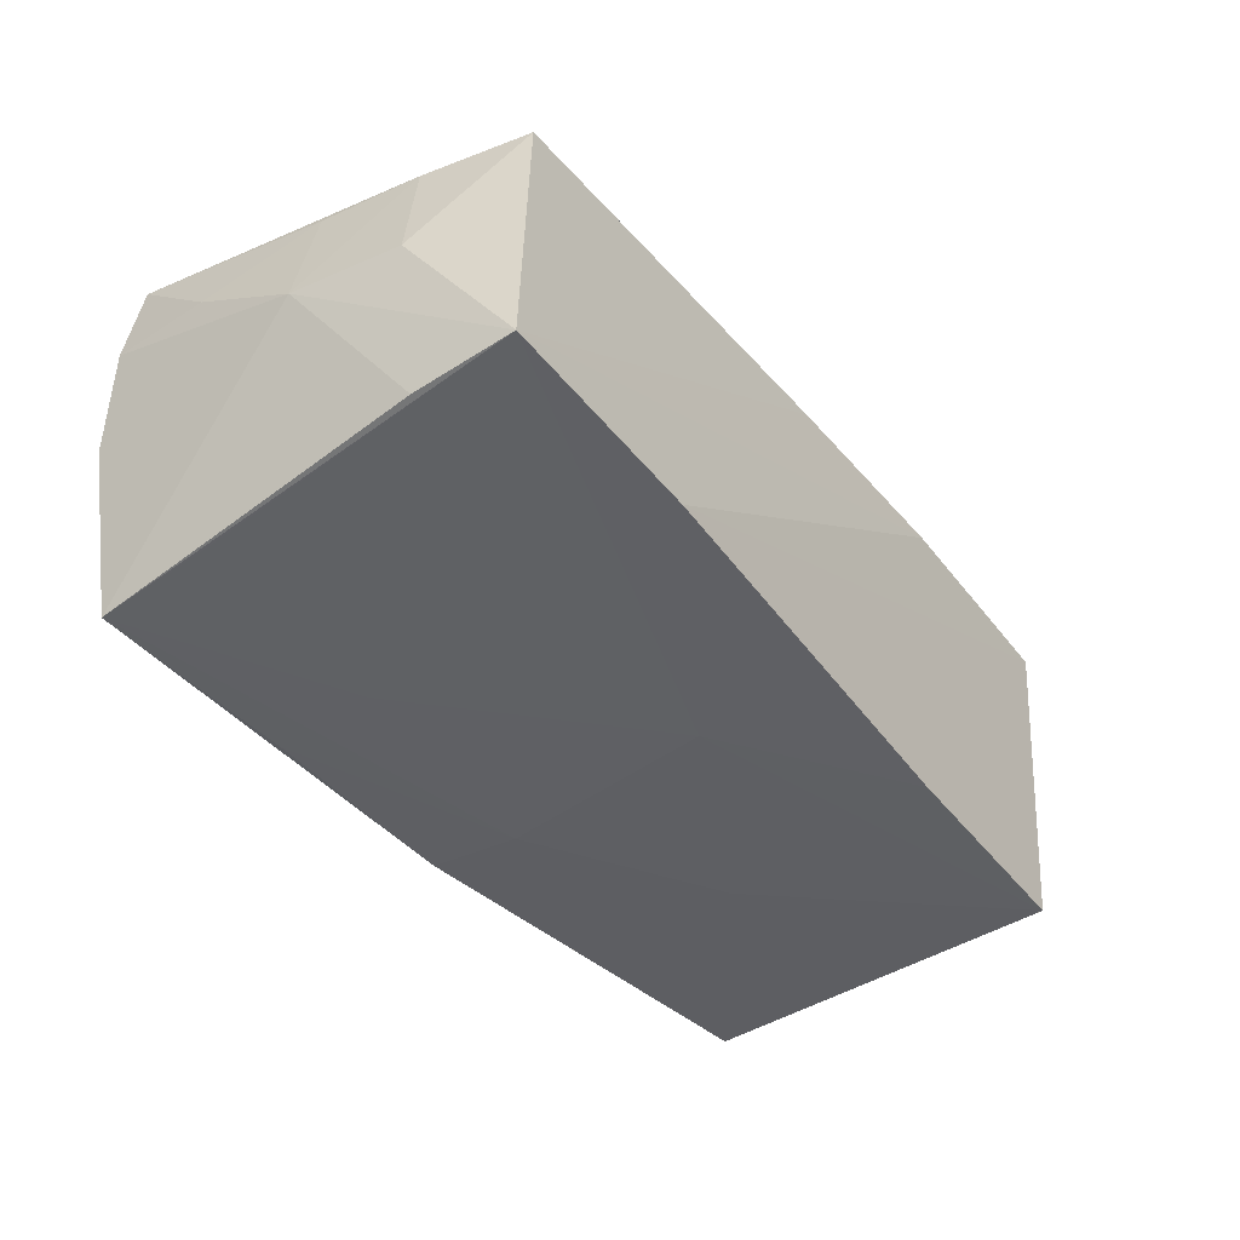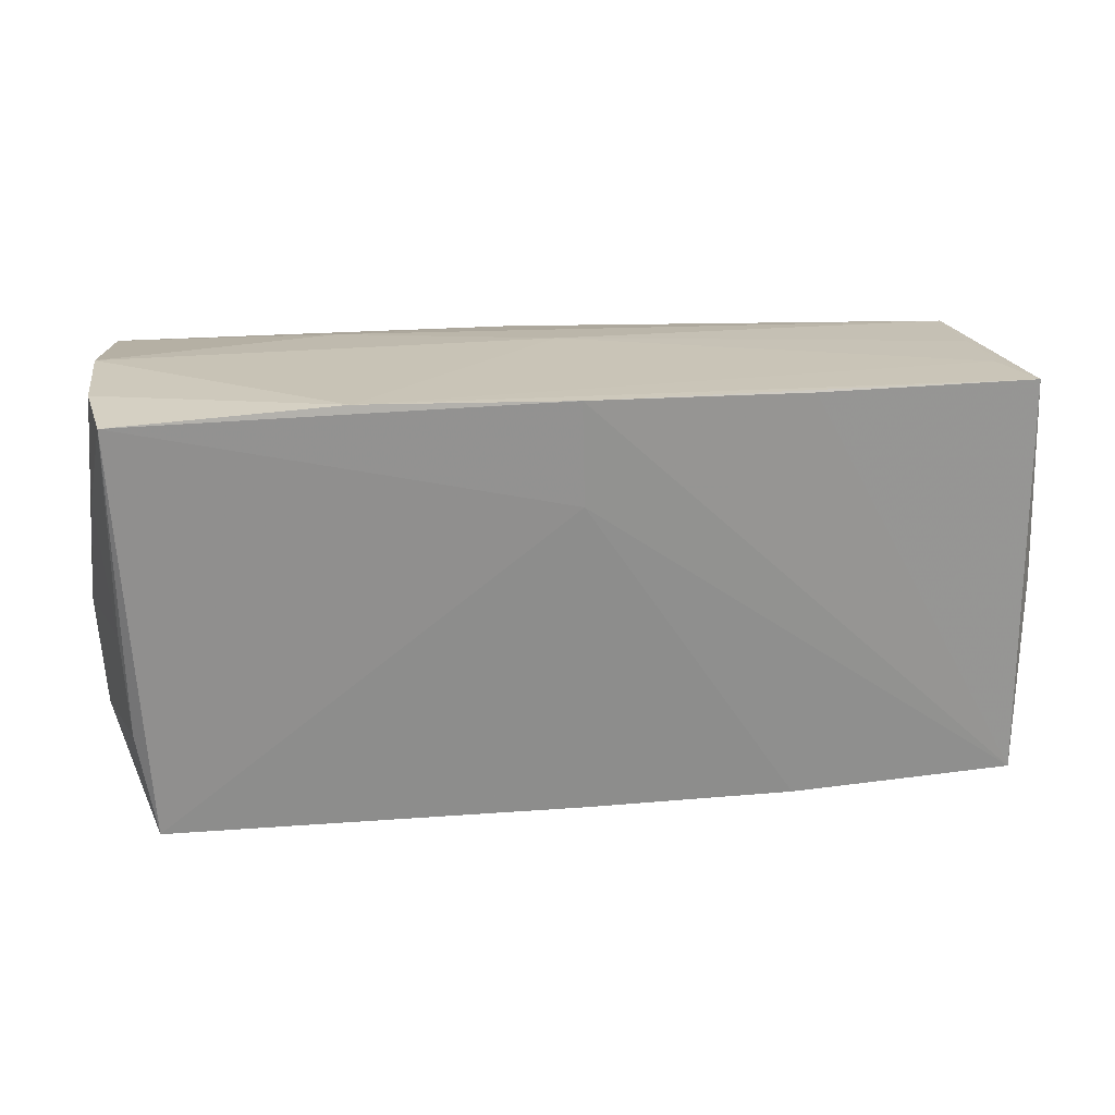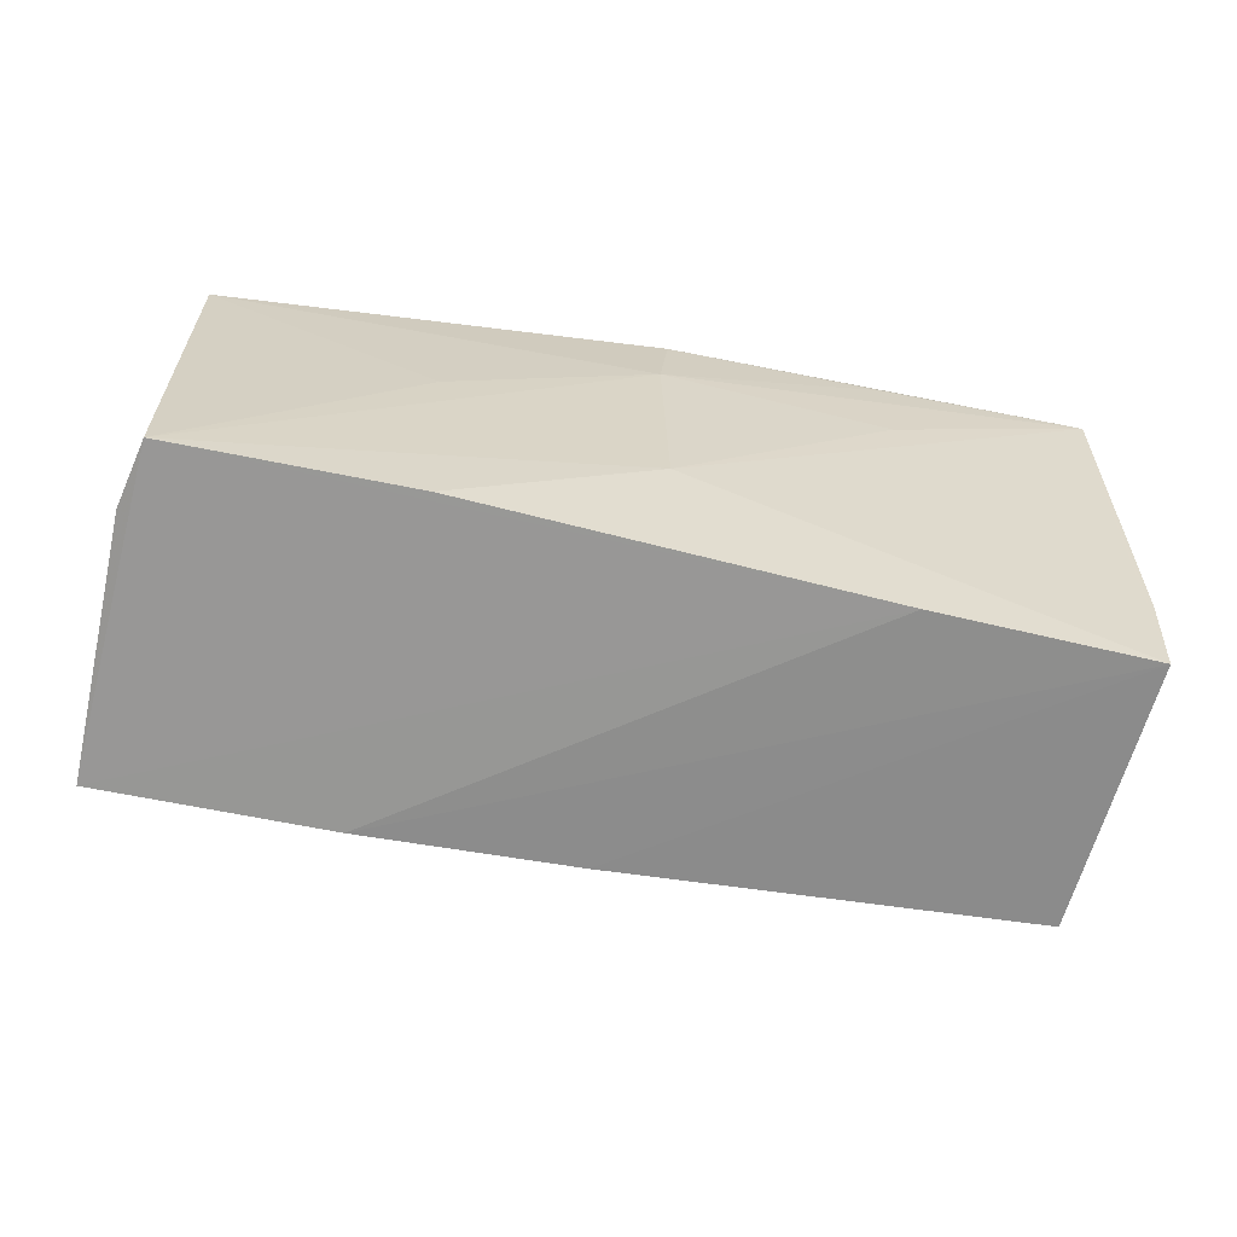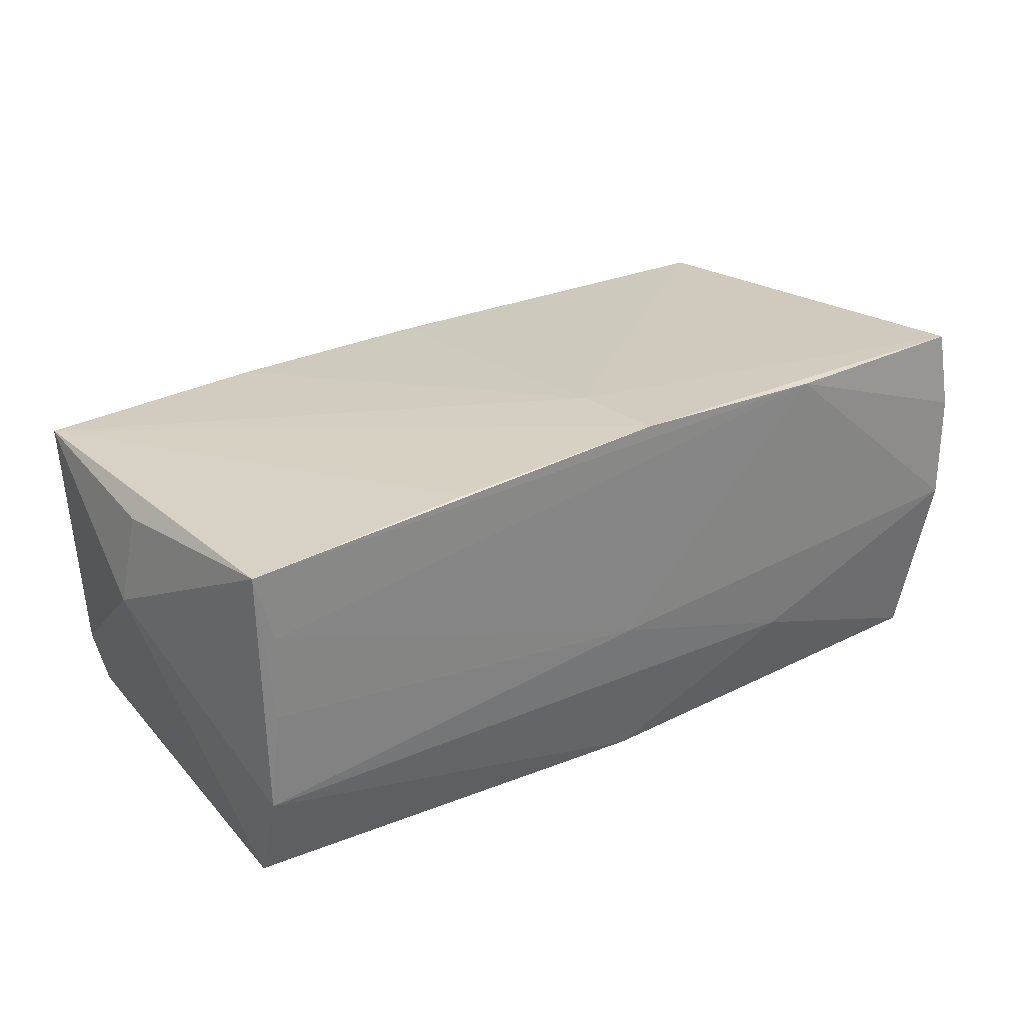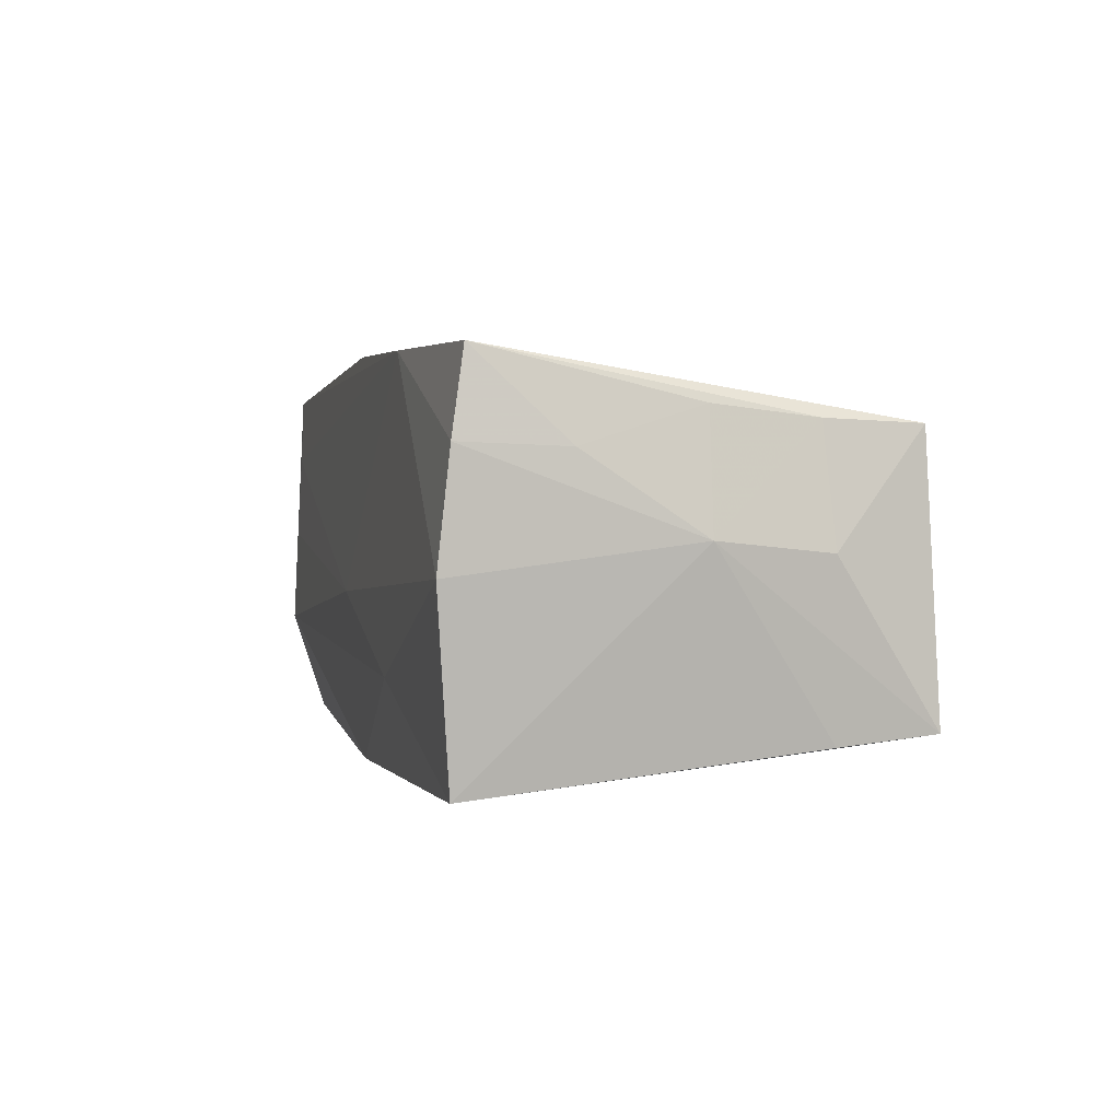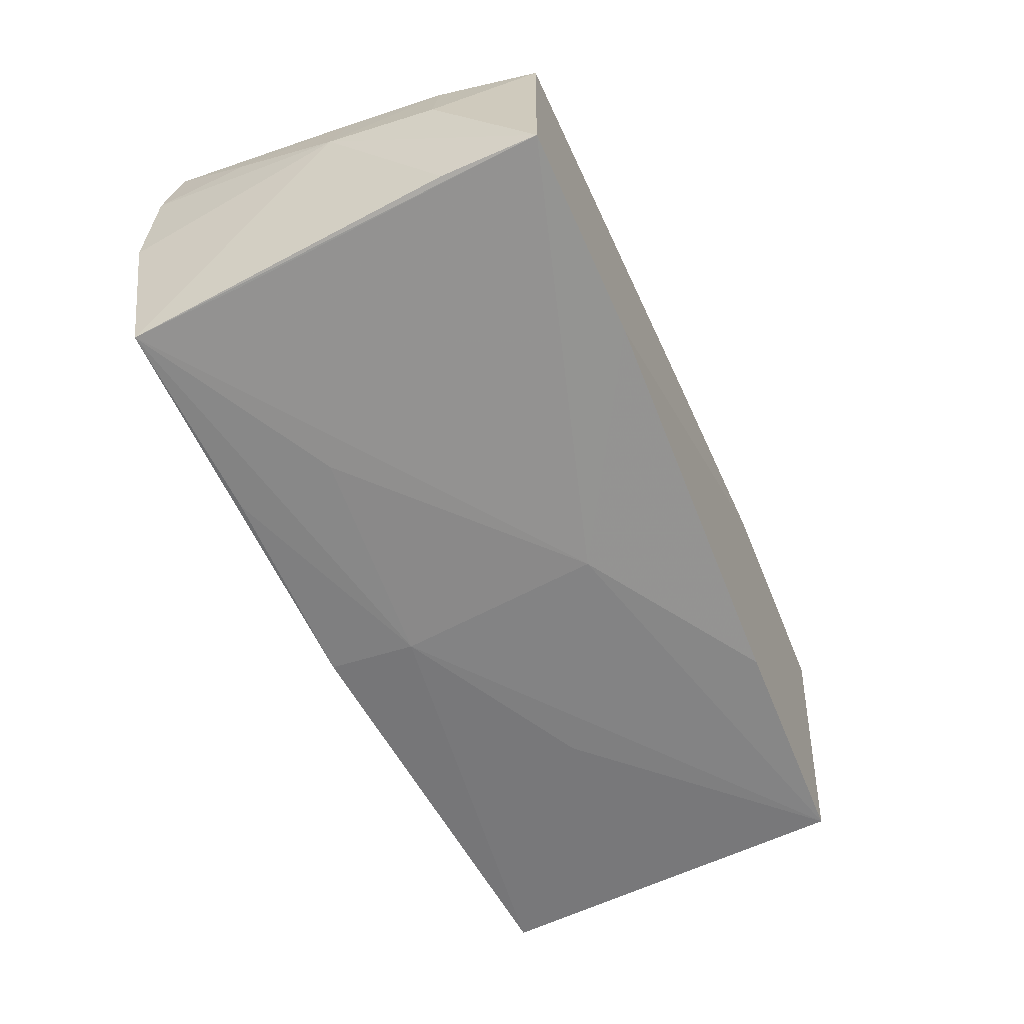
<metadata>
{"format":"obj","ext":"obj","renderer":"f3d","projection":"perspective","resolution":1024,"background":"white","views":[{"elev":-42.4,"azim":-54.0,"up":"+Z"},{"elev":17.0,"azim":-12.7,"up":"+Y"},{"elev":-65.2,"azim":168.3,"up":"+Y"},{"elev":32.2,"azim":144.7,"up":"+Z"},{"elev":-0.5,"azim":-104.9,"up":"+Z"},{"elev":-61.0,"azim":-65.7,"up":"+Z"}]}
</metadata>
<code>
v 0.05245 0.02402 0.02414
v 0.05288 0.02523 -0.007017
v -0.05285 -0.02813 -0.01775
v 0.02317 -0.02576 -0.02011
v -0.02685 0.01095 -0.02335
v -0.0002123 -0.02758 0.0179
v -0.05675 -0.001823 0.002228
v -0.05326 -0.01631 -0.01894
v 0.0504 0.02455 0.01557
v -0.05077 -0.02743 0.01486
v 0.0003436 0.01314 -0.02373
v -0.001932 0.0118 0.02382
v -0.05568 0.02466 0.01177
v -0.05612 0.0122 0.01143
v -0.05471 0.02591 -0.001598
v -0.05168 0.01041 -0.0222
v -0.05415 -0.002271 0.01619
v -0.0532 -0.01481 0.01501
v 0.05552 -0.003086 -0.0009414
v -0.0007823 0.02374 -0.02348
v -0.05551 -0.01548 0.001006
v 0.05383 -0.02644 0.01955
v -0.05492 0.02314 0.02169
v -0.05166 0.02388 -0.02373
v 0.02564 -0.02758 0.01883
v -0.02664 0.02323 -0.02373
v 0.05183 -0.02454 -0.01951
v 0.05482 -0.00163 0.01949
v 0.05125 0.02496 0.00513
v 0.02469 0.001126 -0.02199
v 0.0006954 0.02591 -0.003072
v -0.0007049 -0.01193 -0.02207
v -0.002558 0.02442 0.02532
v 0.05367 -0.02398 -0.01116
v -0.02802 0.02484 0.02345
v -0.02675 -0.02803 -0.01851
v -0.02492 0.02569 -0.01252
v 0.02479 0.02394 0.02485
v 0.05275 0.02085 -0.02009
v 0.05699 -0.002303 0.008257
f 36 27 22
f 11 27 32
f 35 23 33
f 40 22 34
f 34 22 27
f 27 39 34
f 4 27 36
f 36 32 4
f 4 32 27
f 24 26 11
f 24 8 7
f 15 37 24
f 7 15 24
f 13 35 15
f 23 35 13
f 13 14 23
f 13 15 7
f 7 14 13
f 15 35 31
f 31 37 15
f 40 39 2
f 2 31 29
f 37 31 2
f 30 27 11
f 11 39 30
f 30 39 27
f 11 26 20
f 20 39 11
f 20 2 39
f 26 24 20
f 20 24 37
f 37 2 20
f 28 22 40
f 22 28 1
f 1 35 33
f 1 2 29
f 1 28 40
f 40 2 1
f 19 39 40
f 40 34 19
f 19 34 39
f 12 22 33
f 33 23 12
f 10 12 23
f 6 12 10
f 16 24 32
f 11 32 5
f 5 24 11
f 32 24 5
f 33 22 38
f 38 1 33
f 22 1 38
f 29 31 9
f 9 1 29
f 9 31 35
f 35 1 9
f 22 12 25
f 25 12 6
f 36 22 25
f 18 10 23
f 6 10 3
f 36 25 3
f 3 25 6
f 3 32 36
f 7 8 3
f 3 16 32
f 8 24 3
f 24 16 3
f 21 18 7
f 10 18 21
f 7 3 21
f 21 3 10
f 23 14 17
f 17 18 23
f 17 14 7
f 7 18 17

</code>
